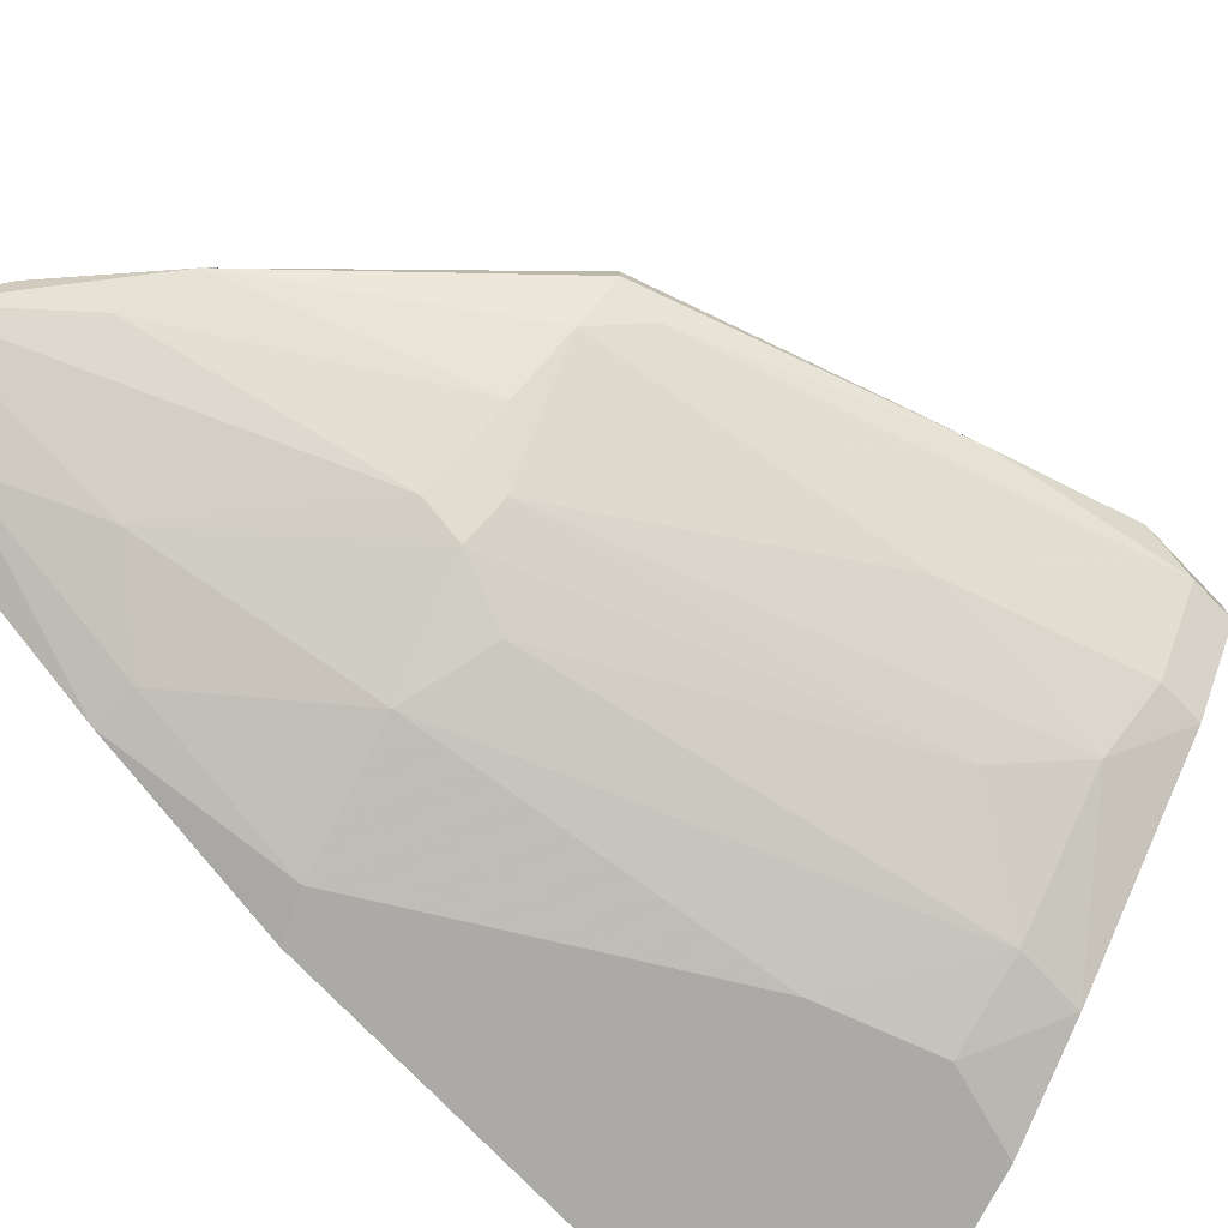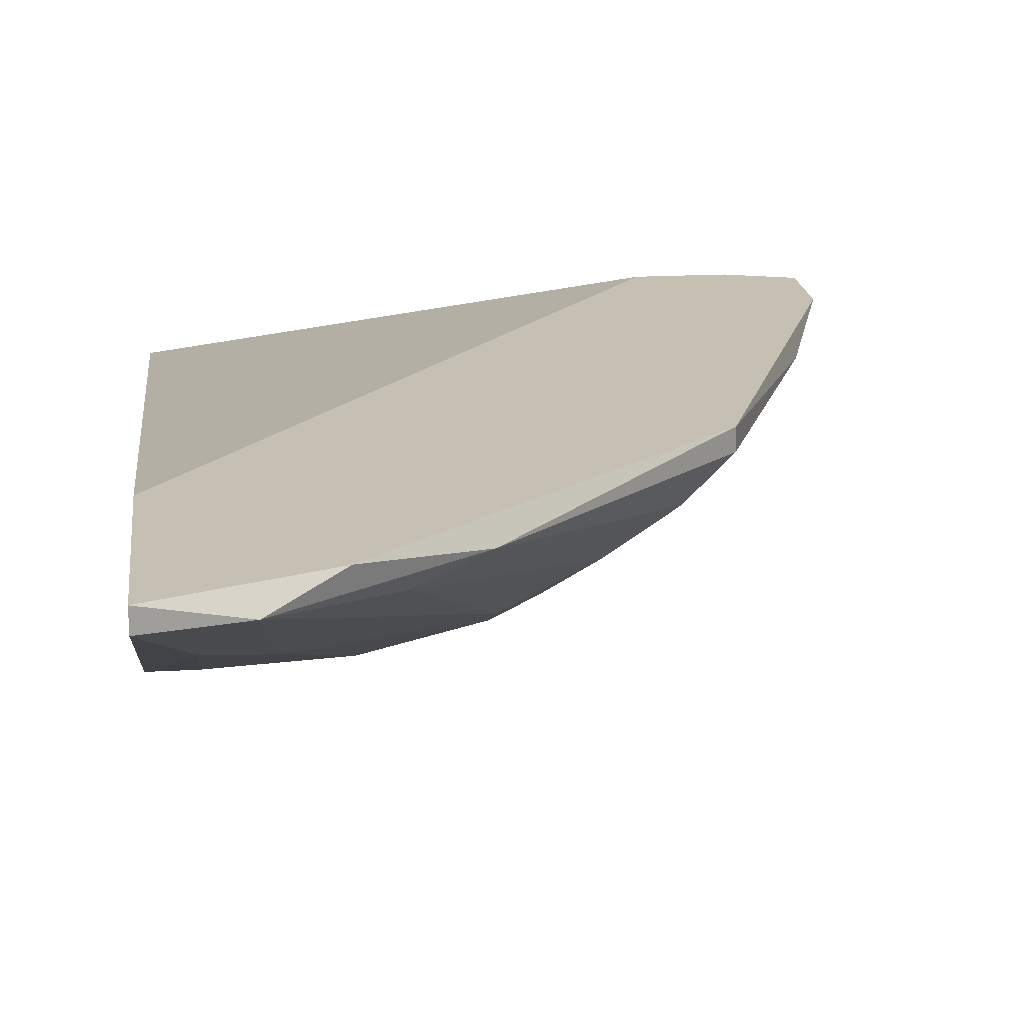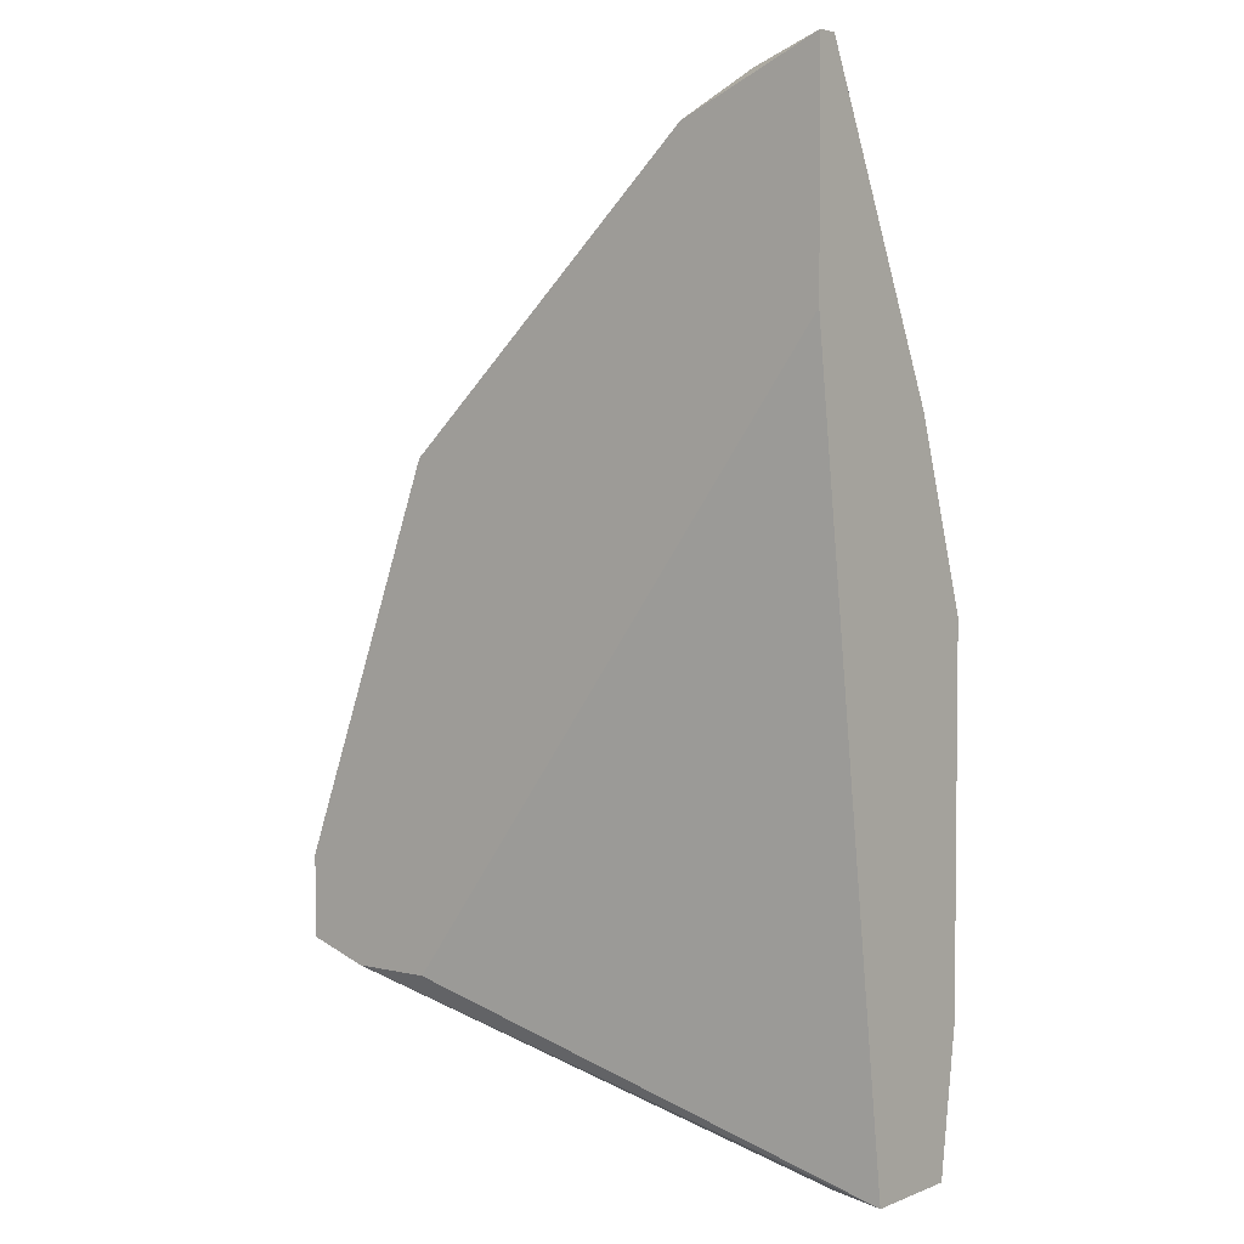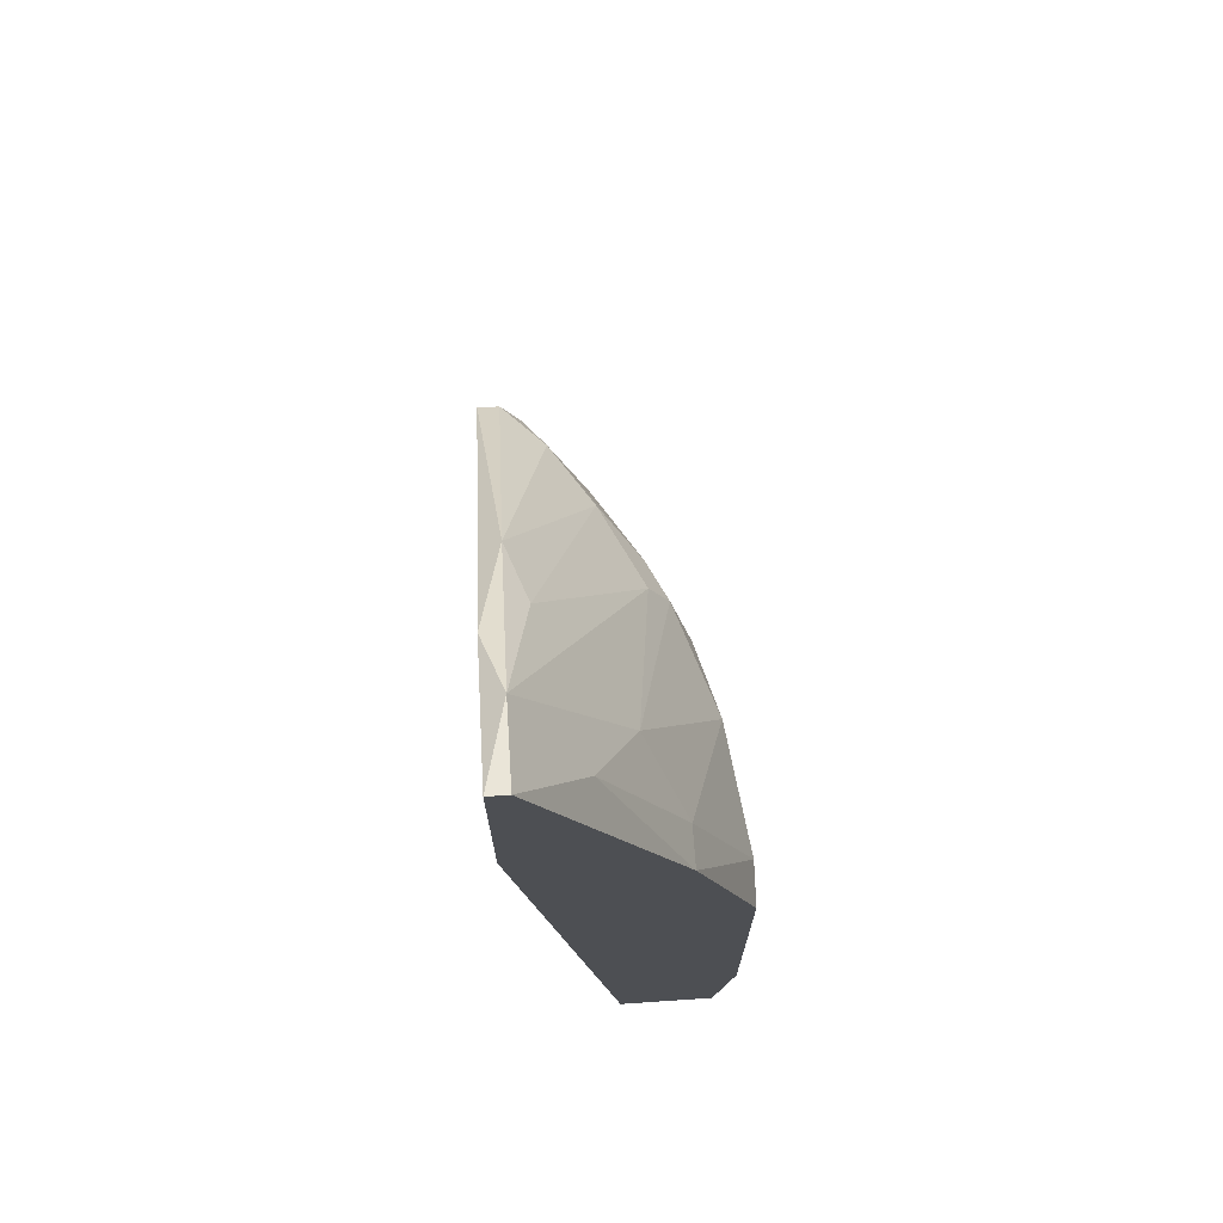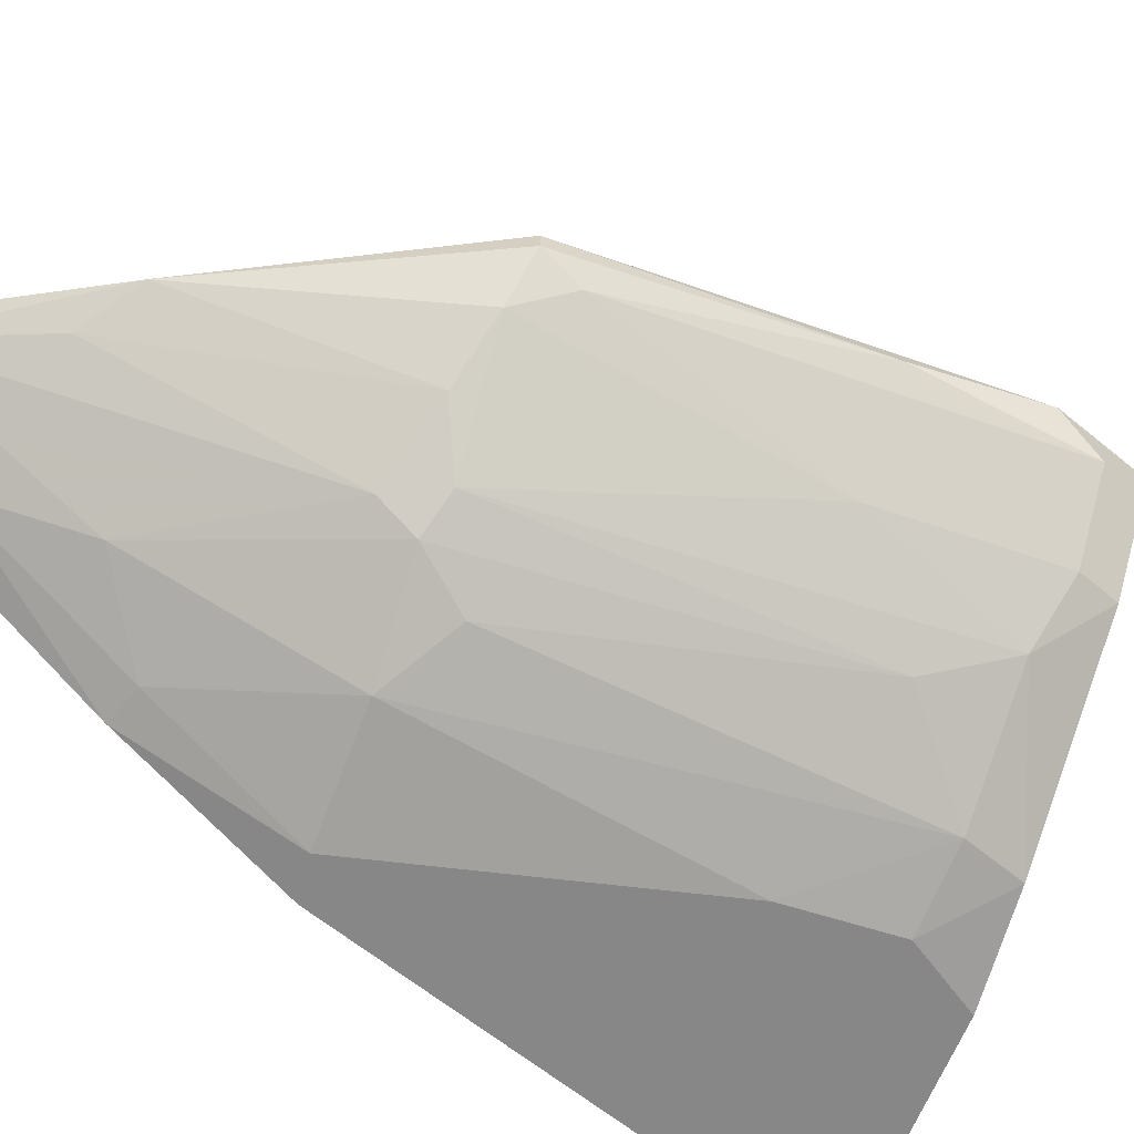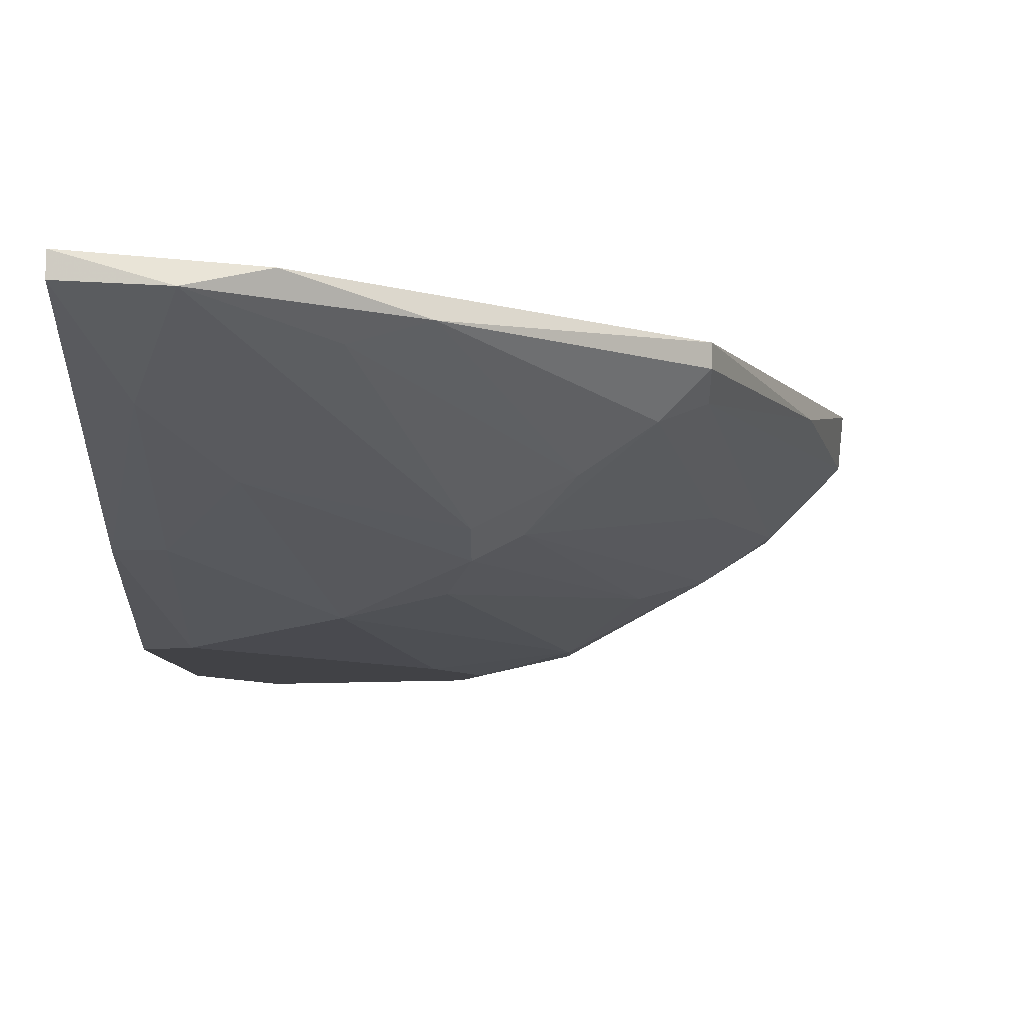
<metadata>
{"format":"obj","ext":"obj","renderer":"f3d","projection":"perspective","resolution":1024,"background":"white","views":[{"elev":-75.7,"azim":-136.1,"up":"+Z"},{"elev":18.1,"azim":173.6,"up":"+Z"},{"elev":3.6,"azim":38.6,"up":"+Y"},{"elev":71.9,"azim":86.1,"up":"+Y"},{"elev":-62.6,"azim":-129.8,"up":"+Z"},{"elev":-6.6,"azim":-179.7,"up":"+Z"}]}
</metadata>
<code>
v -0.039 -0.02013 -0.03719
v -0.039 -0.0232 -0.03719
v -0.039 -0.0232 -0.02952
v -0.02518 -0.0278 -0.04487
v -0.02518 0.01364 -0.03719
v -0.02518 -0.0232 -0.04487
v -0.04054 -0.006305 -0.03105
v -0.04361 -0.01859 -0.03259
v -0.04361 -0.01552 -0.02952
v -0.04361 -0.02166 -0.03259
v -0.04361 -0.02166 -0.02952
v -0.003696 -0.03548 -0.0464
v -0.003696 -0.03548 -0.03873
v -0.006768 0.02285 -0.03873
v -0.01291 0.03053 -0.03259
v -0.01905 0.01057 -0.0418
v -0.01905 0.01364 -0.04026
v -0.01905 -0.02473 -0.0464
v -0.005234 0.03821 -0.03105
v 0.00091 0.03974 -0.03105
v 0.00091 0.03974 -0.02952
v 0.00091 0.002898 -0.0464
v 0.00091 0.01671 -0.0418
v 0.00091 -0.03548 -0.03719
v 0.00091 -0.03548 -0.04487
v 0.00091 -0.02473 -0.0464
v 0.00091 0.02285 -0.02952
v -0.002162 0.01671 -0.0418
v -0.002162 0.00443 -0.0464
v -0.002162 0.03053 -0.03566
v -0.02211 -0.02934 -0.03873
v -0.02211 0.01057 -0.04026
v -0.01752 0.005969 -0.04333
v -0.01752 0.02899 -0.03105
v -0.01752 -0.03087 -0.0464
v -0.01137 0.0075 -0.04487
v -0.0344 -0.02013 -0.04026
v -0.0344 -0.007844 -0.03719
v -0.009836 0.03513 -0.02952
v -0.02979 0.01364 -0.03413
v -0.02979 -0.01552 -0.0418
v -0.01598 -0.01706 -0.0464
v -0.03286 0.01057 -0.03259
v -0.03286 0.01364 -0.03105
v -0.03286 0.01364 -0.02952
v -0.03286 -0.0232 -0.02952
f 14 30 28
f 24 23 21
f 46 21 45
f 23 24 22
f 12 18 22
f 24 21 27
f 46 24 27
f 21 46 27
f 46 45 11
f 24 12 25
f 22 24 25
f 4 2 37
f 2 10 8
f 10 11 8
f 18 4 6
f 4 37 6
f 12 24 13
f 10 2 35
f 18 12 35
f 2 4 35
f 4 18 35
f 22 18 29
f 23 22 29
f 45 21 39
f 21 19 39
f 34 45 39
f 19 34 39
f 12 22 26
f 25 12 26
f 22 25 26
f 40 34 5
f 21 23 20
f 19 21 20
f 23 30 20
f 30 19 20
f 45 34 44
f 34 40 44
f 7 45 44
f 11 45 9
f 8 11 9
f 45 7 9
f 7 8 9
f 36 16 14
f 19 30 14
f 24 46 3
f 46 11 3
f 13 24 3
f 38 40 32
f 37 38 32
f 5 16 32
f 40 5 32
f 16 36 33
f 36 6 33
f 33 6 41
f 6 37 41
f 32 16 41
f 37 32 41
f 16 33 41
f 16 5 17
f 14 16 17
f 19 14 17
f 37 2 1
f 2 8 1
f 38 37 1
f 38 1 43
f 40 38 43
f 8 7 43
f 44 40 43
f 7 44 43
f 1 8 43
f 11 10 31
f 12 13 31
f 10 35 31
f 35 12 31
f 3 11 31
f 13 3 31
f 6 36 42
f 18 6 42
f 29 18 42
f 36 29 42
f 34 19 15
f 5 34 15
f 19 17 15
f 17 5 15
f 30 23 28
f 23 29 28
f 29 36 28
f 36 14 28

</code>
